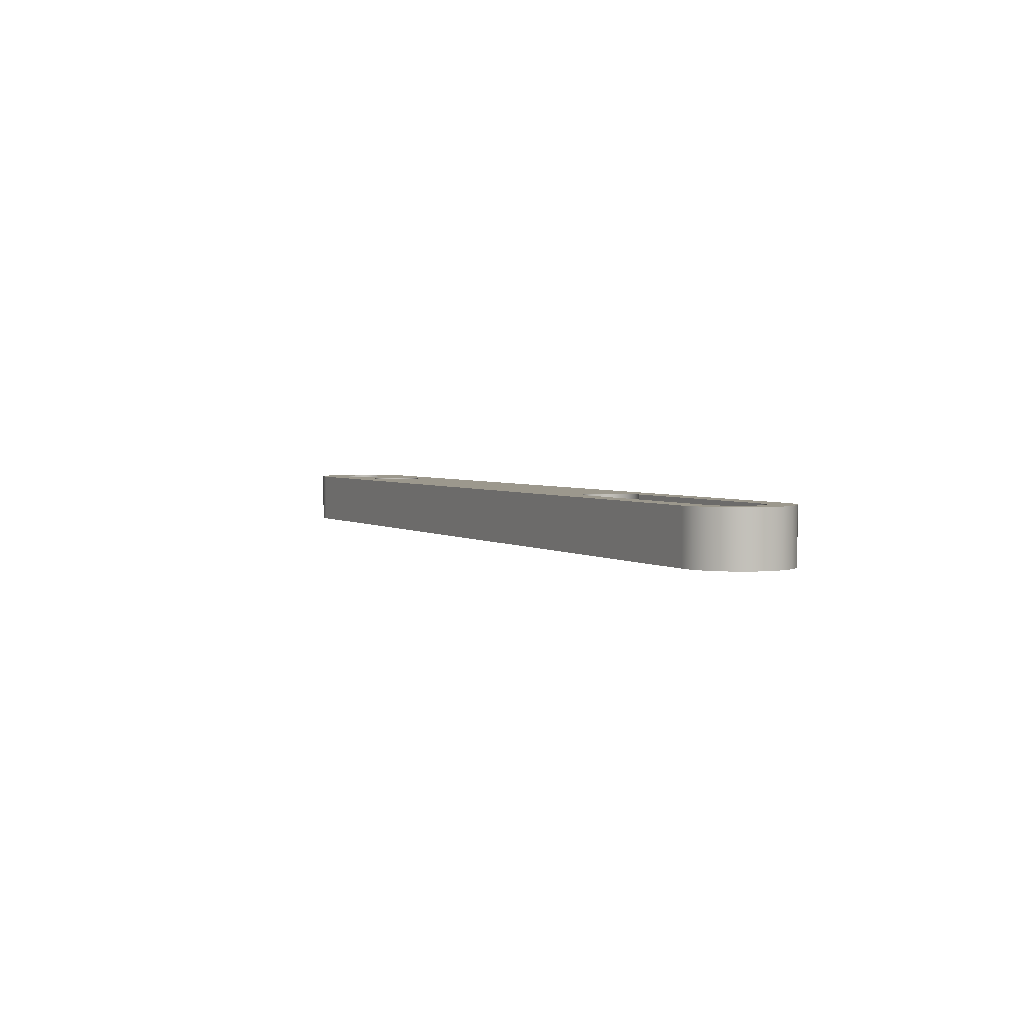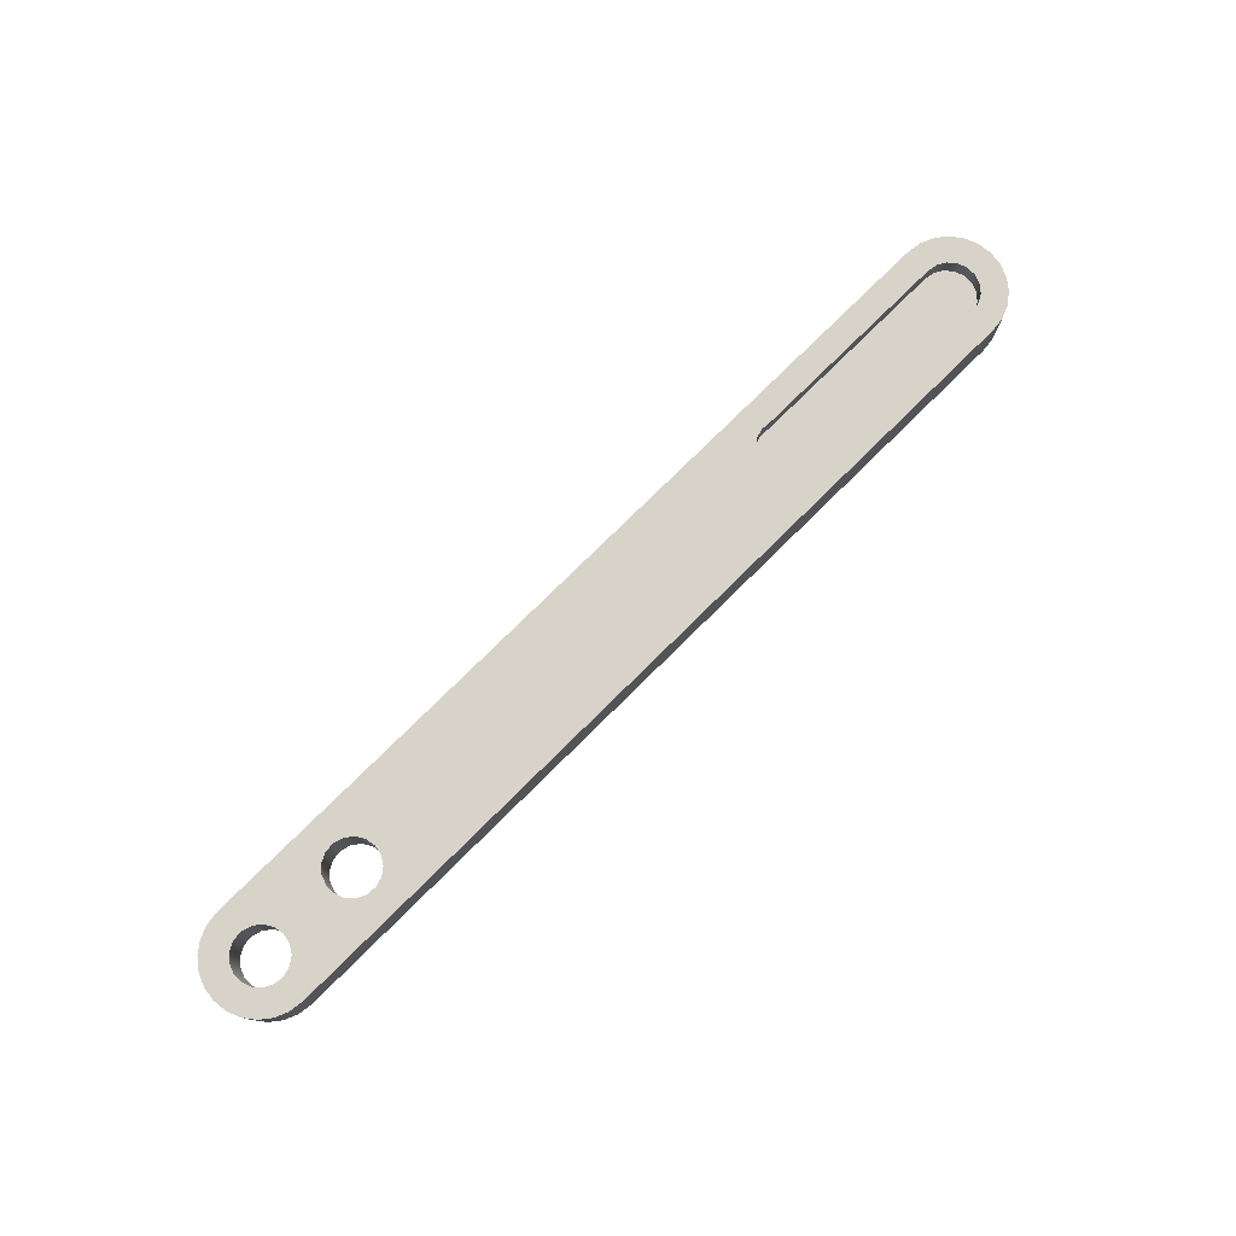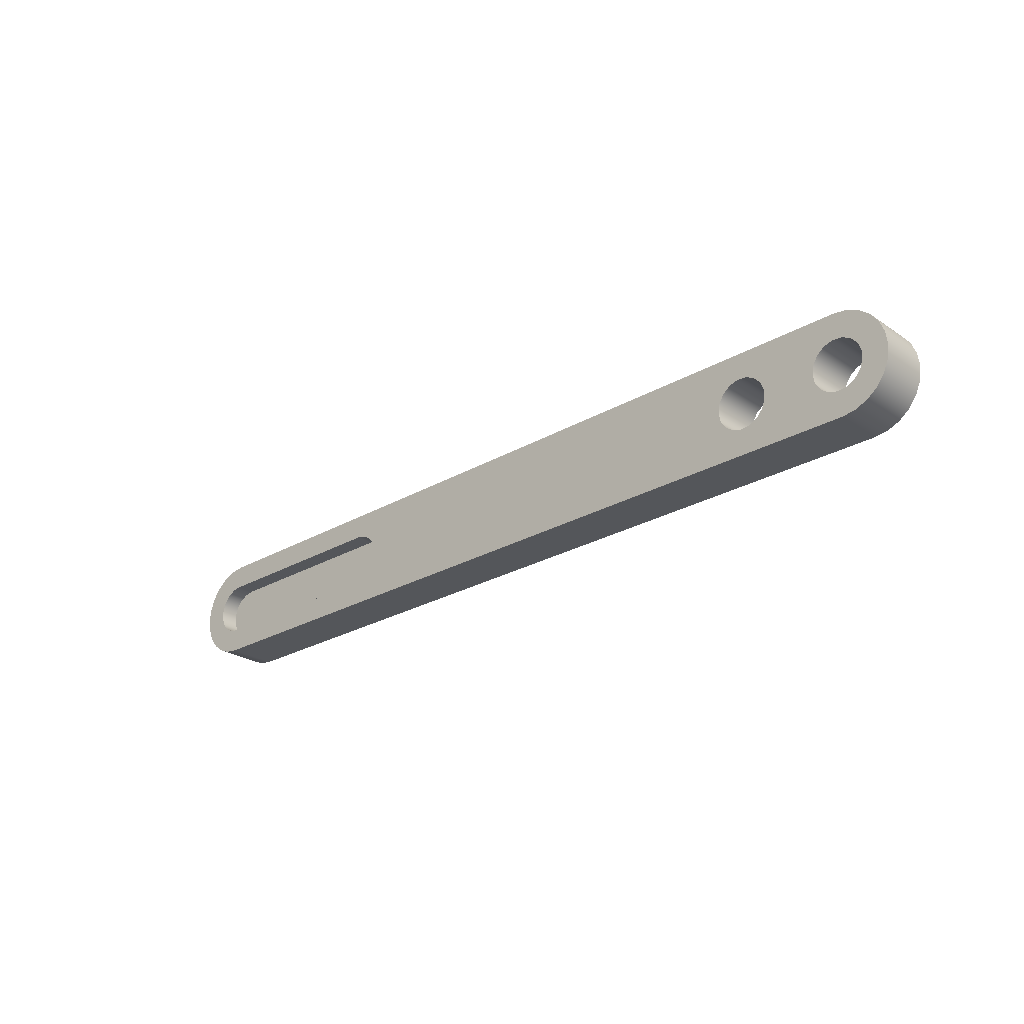
<metadata>
{"format":"obj","ext":"obj","renderer":"f3d","projection":"perspective","resolution":1024,"background":"white","views":[{"elev":3.0,"azim":-116.6,"up":"+Y"},{"elev":77.0,"azim":135.3,"up":"+Y"},{"elev":-25.2,"azim":43.2,"up":"+Z"}]}
</metadata>
<code>
v 0.4 0 0.05
v 0.4065 0 0.04915
v 0.4125 0 0.04665
v 0.4177 0 0.04268
v 0.4217 0 0.0375
v 0.4241 0 0.03147
v 0.425 0 0.025
v 0.4241 0 0.01853
v 0.4217 0 0.0125
v 0.4177 0 0.007322
v 0.4125 0 0.003349
v 0.4065 0 0.0008519
v 0.4 0 0
v 0.4 0.025 0
v 0.4065 0.025 0.0008519
v 0.4125 0.025 0.003349
v 0.4177 0.025 0.007322
v 0.4217 0.025 0.0125
v 0.4241 0.025 0.01853
v 0.425 0.025 0.025
v 0.4241 0.025 0.03147
v 0.4217 0.025 0.0375
v 0.4177 0.025 0.04268
v 0.4125 0.025 0.04665
v 0.4065 0.025 0.04915
v 0.4 0.025 0.05
v -1.592e-18 0.025 0.038
v 0.09678 0.025 0.038
v 0.09678 0.016 0.038
v 0 0.016 0.038
v 0.1 0 0.012
v 0.1044 0 0.01278
v 0.1084 0 0.01504
v 0.1113 0 0.0185
v 0.1128 0 0.02274
v 0.1128 0 0.02726
v 0.1113 0 0.0315
v 0.1084 0 0.03496
v 0.1044 0 0.03722
v 0.1 0 0.038
v 0.1 0.009 0.038
v 0.1044 0.009 0.03722
v 0.1084 0.009 0.03496
v 0.1113 0.009 0.0315
v 0.1128 0.009 0.02726
v 0.1128 0.009 0.02274
v 0.1113 0.009 0.0185
v 0.1084 0.009 0.01504
v 0.1044 0.009 0.01278
v 0.1 0.009 0.012
v 1.735e-18 0 0.038
v -0.004446 0 0.03722
v -0.008356 0 0.03496
v -0.01126 0 0.0315
v -0.0128 0 0.02726
v -0.0128 0 0.02274
v -0.01126 0 0.0185
v -0.008356 0 0.01504
v -0.004446 0 0.01278
v 1.427e-19 0 0.012
v 0 0.009 0.012
v -0.004446 0.009 0.01278
v -0.008356 0.009 0.01504
v -0.01126 0.009 0.0185
v -0.0128 0.009 0.02274
v -0.0128 0.009 0.02726
v -0.01126 0.009 0.0315
v -0.008356 0.009 0.03496
v -0.004446 0.009 0.03722
v 0 0.009 0.038
v 0 0.025 0.012
v 0.1 0.025 0.012
v 0.1044 0.025 0.01275
v 0.1083 0.025 0.01492
v 0.1112 0.025 0.01825
v 0.1129 0.025 0.02238
v 0.1131 0.025 0.02682
v 0.1118 0.025 0.03109
v 0.1092 0.025 0.03468
v 0.1055 0.025 0.03719
v 0.1012 0.025 0.03834
v 0.09678 0.025 0.038
v -1.592e-18 0.025 0.038
v -0.004446 0.025 0.03722
v -0.008356 0.025 0.03496
v -0.01126 0.025 0.0315
v -0.0128 0.025 0.02726
v -0.0128 0.025 0.02274
v -0.01126 0.025 0.0185
v -0.008356 0.025 0.01504
v -0.004446 0.025 0.01278
v 0.3875 0.025 0.025
v 0.3883 0.025 0.02048
v 0.3908 0.025 0.01658
v 0.3944 0.025 0.01381
v 0.3988 0.025 0.01255
v 0.4034 0.025 0.01298
v 0.4075 0.025 0.01502
v 0.4106 0.025 0.01842
v 0.4123 0.025 0.0227
v 0.4123 0.025 0.0273
v 0.4106 0.025 0.03158
v 0.4075 0.025 0.03498
v 0.4034 0.025 0.03702
v 0.3988 0.025 0.03745
v 0.3944 0.025 0.03619
v 0.3908 0.025 0.03342
v 0.3883 0.025 0.02952
v 0.3375 0.025 0.025
v 0.3383 0.025 0.02048
v 0.3408 0.025 0.01658
v 0.3444 0.025 0.01381
v 0.3488 0.025 0.01255
v 0.3534 0.025 0.01298
v 0.3575 0.025 0.01502
v 0.3606 0.025 0.01842
v 0.3623 0.025 0.0227
v 0.3623 0.025 0.0273
v 0.3606 0.025 0.03158
v 0.3575 0.025 0.03498
v 0.3534 0.025 0.03702
v 0.3488 0.025 0.03745
v 0.3444 0.025 0.03619
v 0.3408 0.025 0.03342
v 0.3383 0.025 0.02952
v 0.4 0.025 0.05
v 0.4065 0.025 0.04915
v 0.4125 0.025 0.04665
v 0.4177 0.025 0.04268
v 0.4217 0.025 0.0375
v 0.4241 0.025 0.03147
v 0.425 0.025 0.025
v 0.4241 0.025 0.01853
v 0.4217 0.025 0.0125
v 0.4177 0.025 0.007322
v 0.4125 0.025 0.003349
v 0.4065 0.025 0.0008519
v 0.4 0.025 0
v 0 0.025 0
v -0.00647 0.025 0.0008519
v -0.0125 0.025 0.003349
v -0.01768 0.025 0.007322
v -0.02165 0.025 0.0125
v -0.02415 0.025 0.01853
v -0.025 0.025 0.025
v -0.02415 0.025 0.03147
v -0.02165 0.025 0.0375
v -0.01768 0.025 0.04268
v -0.0125 0.025 0.04665
v -0.00647 0.025 0.04915
v 0 0.025 0.05
v 0.3375 0.025 0.025
v 0.3383 0.025 0.02952
v 0.3408 0.025 0.03342
v 0.3444 0.025 0.03619
v 0.3488 0.025 0.03745
v 0.3534 0.025 0.03702
v 0.3575 0.025 0.03498
v 0.3606 0.025 0.03158
v 0.3623 0.025 0.0273
v 0.3623 0.025 0.0227
v 0.3606 0.025 0.01842
v 0.3575 0.025 0.01502
v 0.3534 0.025 0.01298
v 0.3488 0.025 0.01255
v 0.3444 0.025 0.01381
v 0.3408 0.025 0.01658
v 0.3383 0.025 0.02048
v 0.3375 0 0.025
v 0.3383 0 0.02048
v 0.3408 0 0.01658
v 0.3444 0 0.01381
v 0.3488 0 0.01255
v 0.3534 0 0.01298
v 0.3575 0 0.01502
v 0.3606 0 0.01842
v 0.3623 0 0.0227
v 0.3623 0 0.0273
v 0.3606 0 0.03158
v 0.3575 0 0.03498
v 0.3534 0 0.03702
v 0.3488 0 0.03745
v 0.3444 0 0.03619
v 0.3408 0 0.03342
v 0.3383 0 0.02952
v 0.3375 0.025 0.025
v 0.3375 0 0.025
v 0.1 0.025 0.012
v 0 0.025 0.012
v 0 0.016 0.012
v 0.1 0.016 0.012
v 0.1 0 0.038
v 1.735e-18 0 0.038
v 0 0.009 0.038
v 0.1 0.009 0.038
v 0.09678 0.025 0.038
v 0.1012 0.025 0.03834
v 0.1055 0.025 0.03719
v 0.1092 0.025 0.03468
v 0.1118 0.025 0.03109
v 0.1131 0.025 0.02682
v 0.1129 0.025 0.02238
v 0.1112 0.025 0.01825
v 0.1083 0.025 0.01492
v 0.1044 0.025 0.01275
v 0.1 0.025 0.012
v 0.1 0.016 0.012
v 0.1044 0.016 0.01275
v 0.1083 0.016 0.01492
v 0.1112 0.016 0.01825
v 0.1129 0.016 0.02238
v 0.1131 0.016 0.02682
v 0.1118 0.016 0.03109
v 0.1092 0.016 0.03468
v 0.1055 0.016 0.03719
v 0.1012 0.016 0.03834
v 0.09678 0.016 0.038
v 0 0 0
v -0.00647 0 0.0008519
v -0.0125 0 0.003349
v -0.01768 0 0.007322
v -0.02165 0 0.0125
v -0.02415 0 0.01853
v -0.025 0 0.025
v -0.02415 0 0.03147
v -0.02165 0 0.0375
v -0.01768 0 0.04268
v -0.0125 0 0.04665
v -0.00647 0 0.04915
v -3.062e-18 0 0.05
v 0 0.025 0.05
v -0.00647 0.025 0.04915
v -0.0125 0.025 0.04665
v -0.01768 0.025 0.04268
v -0.02165 0.025 0.0375
v -0.02415 0.025 0.03147
v -0.025 0.025 0.025
v -0.02415 0.025 0.01853
v -0.02165 0.025 0.0125
v -0.01768 0.025 0.007322
v -0.0125 0.025 0.003349
v -0.00647 0.025 0.0008519
v 0 0.025 0
v 1.427e-19 0 0.012
v 0.1 0 0.012
v 0.1 0.009 0.012
v 0 0.009 0.012
v 0 0.025 0.012
v -0.004446 0.025 0.01278
v -0.008356 0.025 0.01504
v -0.01126 0.025 0.0185
v -0.0128 0.025 0.02274
v -0.0128 0.025 0.02726
v -0.01126 0.025 0.0315
v -0.008356 0.025 0.03496
v -0.004446 0.025 0.03722
v -1.592e-18 0.025 0.038
v 0 0.016 0.038
v -0.004446 0.016 0.03722
v -0.008356 0.016 0.03496
v -0.01126 0.016 0.0315
v -0.0128 0.016 0.02726
v -0.0128 0.016 0.02274
v -0.01126 0.016 0.0185
v -0.008356 0.016 0.01504
v -0.004446 0.016 0.01278
v 0 0.016 0.012
v 1.735e-18 0 0.038
v 0.1 0 0.038
v 0.1044 0 0.03722
v 0.1084 0 0.03496
v 0.1113 0 0.0315
v 0.1128 0 0.02726
v 0.1128 0 0.02274
v 0.1113 0 0.0185
v 0.1084 0 0.01504
v 0.1044 0 0.01278
v 0.1 0 0.012
v 1.427e-19 0 0.012
v -0.004446 0 0.01278
v -0.008356 0 0.01504
v -0.01126 0 0.0185
v -0.0128 0 0.02274
v -0.0128 0 0.02726
v -0.01126 0 0.0315
v -0.008356 0 0.03496
v -0.004446 0 0.03722
v 0.3875 0 0.025
v 0.3883 0 0.02952
v 0.3908 0 0.03342
v 0.3944 0 0.03619
v 0.3988 0 0.03745
v 0.4034 0 0.03702
v 0.4075 0 0.03498
v 0.4106 0 0.03158
v 0.4123 0 0.0273
v 0.4123 0 0.0227
v 0.4106 0 0.01842
v 0.4075 0 0.01502
v 0.4034 0 0.01298
v 0.3988 0 0.01255
v 0.3944 0 0.01381
v 0.3908 0 0.01658
v 0.3883 0 0.02048
v 0.3375 0 0.025
v 0.3383 0 0.02952
v 0.3408 0 0.03342
v 0.3444 0 0.03619
v 0.3488 0 0.03745
v 0.3534 0 0.03702
v 0.3575 0 0.03498
v 0.3606 0 0.03158
v 0.3623 0 0.0273
v 0.3623 0 0.0227
v 0.3606 0 0.01842
v 0.3575 0 0.01502
v 0.3534 0 0.01298
v 0.3488 0 0.01255
v 0.3444 0 0.01381
v 0.3408 0 0.01658
v 0.3383 0 0.02048
v 0.4 0 0
v 0.4065 0 0.0008519
v 0.4125 0 0.003349
v 0.4177 0 0.007322
v 0.4217 0 0.0125
v 0.4241 0 0.01853
v 0.425 0 0.025
v 0.4241 0 0.03147
v 0.4217 0 0.0375
v 0.4177 0 0.04268
v 0.4125 0 0.04665
v 0.4065 0 0.04915
v 0.4 0 0.05
v -3.062e-18 0 0.05
v -0.00647 0 0.04915
v -0.0125 0 0.04665
v -0.01768 0 0.04268
v -0.02165 0 0.0375
v -0.02415 0 0.03147
v -0.025 0 0.025
v -0.02415 0 0.01853
v -0.02165 0 0.0125
v -0.01768 0 0.007322
v -0.0125 0 0.003349
v -0.00647 0 0.0008519
v 0 0 0
v 0.1 0.009 0.012
v 0.1044 0.009 0.01278
v 0.1084 0.009 0.01504
v 0.1113 0.009 0.0185
v 0.1128 0.009 0.02274
v 0.1128 0.009 0.02726
v 0.1113 0.009 0.0315
v 0.1084 0.009 0.03496
v 0.1044 0.009 0.03722
v 0.1 0.009 0.038
v 0 0.009 0.038
v -0.004446 0.009 0.03722
v -0.008356 0.009 0.03496
v -0.01126 0.009 0.0315
v -0.0128 0.009 0.02726
v -0.0128 0.009 0.02274
v -0.01126 0.009 0.0185
v -0.008356 0.009 0.01504
v -0.004446 0.009 0.01278
v 0 0.009 0.012
v 0.09678 0.016 0.038
v 0.1012 0.016 0.03834
v 0.1055 0.016 0.03719
v 0.1092 0.016 0.03468
v 0.1118 0.016 0.03109
v 0.1131 0.016 0.02682
v 0.1129 0.016 0.02238
v 0.1112 0.016 0.01825
v 0.1083 0.016 0.01492
v 0.1044 0.016 0.01275
v 0.1 0.016 0.012
v 0 0.016 0.012
v -0.004446 0.016 0.01278
v -0.008356 0.016 0.01504
v -0.01126 0.016 0.0185
v -0.0128 0.016 0.02274
v -0.0128 0.016 0.02726
v -0.01126 0.016 0.0315
v -0.008356 0.016 0.03496
v -0.004446 0.016 0.03722
v 0 0.016 0.038
v 0.4 0 0
v 0 0 0
v 0 0.025 0
v 0.4 0.025 0
v 0.3875 0.025 0.025
v 0.3883 0.025 0.02952
v 0.3908 0.025 0.03342
v 0.3944 0.025 0.03619
v 0.3988 0.025 0.03745
v 0.4034 0.025 0.03702
v 0.4075 0.025 0.03498
v 0.4106 0.025 0.03158
v 0.4123 0.025 0.0273
v 0.4123 0.025 0.0227
v 0.4106 0.025 0.01842
v 0.4075 0.025 0.01502
v 0.4034 0.025 0.01298
v 0.3988 0.025 0.01255
v 0.3944 0.025 0.01381
v 0.3908 0.025 0.01658
v 0.3883 0.025 0.02048
v 0.3875 0 0.025
v 0.3883 0 0.02048
v 0.3908 0 0.01658
v 0.3944 0 0.01381
v 0.3988 0 0.01255
v 0.4034 0 0.01298
v 0.4075 0 0.01502
v 0.4106 0 0.01842
v 0.4123 0 0.0227
v 0.4123 0 0.0273
v 0.4106 0 0.03158
v 0.4075 0 0.03498
v 0.4034 0 0.03702
v 0.3988 0 0.03745
v 0.3944 0 0.03619
v 0.3908 0 0.03342
v 0.3883 0 0.02952
v 0.3875 0.025 0.025
v 0.3875 0 0.025
v -3.062e-18 0 0.05
v 0.4 0 0.05
v 0.4 0.025 0.05
v 0 0.025 0.05
f 26 1 25
f 25 1 2
f 25 2 24
f 24 2 3
f 24 3 23
f 23 3 4
f 23 4 22
f 22 4 5
f 22 5 21
f 21 5 6
f 21 6 20
f 20 6 7
f 20 7 19
f 19 7 8
f 19 8 18
f 18 8 9
f 18 9 17
f 17 9 10
f 17 10 16
f 16 10 11
f 16 11 15
f 15 11 12
f 15 12 14
f 14 12 13
f 27 28 30
f 30 28 29
f 50 31 49
f 49 31 32
f 49 32 48
f 48 32 33
f 48 33 47
f 47 33 34
f 47 34 46
f 46 34 35
f 46 35 45
f 45 35 36
f 45 36 44
f 44 36 37
f 44 37 43
f 43 37 38
f 43 38 42
f 42 38 39
f 42 39 41
f 41 39 40
f 70 51 69
f 69 51 52
f 69 52 68
f 68 52 53
f 68 53 67
f 67 53 54
f 67 54 66
f 66 54 55
f 66 55 65
f 65 55 56
f 65 56 64
f 64 56 57
f 64 57 63
f 63 57 58
f 63 58 62
f 62 58 59
f 62 59 61
f 61 59 60
f 72 139 71
f 71 139 140
f 71 140 91
f 91 140 141
f 91 141 90
f 90 141 142
f 90 142 143
f 139 72 138
f 138 72 73
f 138 73 113
f 113 73 112
f 112 73 74
f 112 74 111
f 111 74 75
f 111 75 110
f 110 75 76
f 110 76 109
f 109 76 77
f 109 77 125
f 125 77 78
f 125 78 124
f 124 78 79
f 124 79 123
f 123 79 80
f 123 80 122
f 122 80 81
f 122 81 126
f 126 81 151
f 151 81 82
f 151 82 83
f 151 83 150
f 150 83 84
f 150 84 149
f 149 84 85
f 149 85 148
f 148 85 147
f 147 85 86
f 147 86 146
f 146 86 87
f 146 87 145
f 145 87 88
f 145 88 144
f 144 88 89
f 144 89 143
f 143 89 90
f 93 117 92
f 92 117 118
f 92 118 108
f 108 118 119
f 108 119 107
f 107 119 120
f 107 120 126
f 126 120 121
f 126 121 122
f 117 93 116
f 116 93 94
f 116 94 115
f 115 94 138
f 115 138 114
f 114 138 113
f 94 95 138
f 138 95 96
f 138 96 97
f 98 136 97
f 97 136 137
f 97 137 138
f 99 134 98
f 98 134 135
f 98 135 136
f 134 99 133
f 133 99 100
f 133 100 132
f 132 100 101
f 132 101 131
f 131 101 102
f 131 102 130
f 130 102 103
f 130 103 129
f 129 103 128
f 128 103 104
f 128 104 127
f 127 104 126
f 126 104 105
f 126 105 106
f 106 107 126
f 153 185 152
f 152 185 187
f 186 169 168
f 168 169 170
f 168 170 167
f 167 170 171
f 167 171 166
f 166 171 172
f 166 172 165
f 165 172 173
f 165 173 164
f 164 173 174
f 164 174 163
f 163 174 175
f 163 175 162
f 162 175 176
f 162 176 161
f 161 176 177
f 161 177 160
f 160 177 178
f 160 178 159
f 159 178 179
f 159 179 158
f 158 179 180
f 158 180 157
f 157 180 181
f 157 181 156
f 156 181 182
f 156 182 155
f 155 182 183
f 155 183 154
f 154 183 184
f 154 184 153
f 153 184 185
f 188 189 191
f 191 189 190
f 192 193 195
f 195 193 194
f 217 196 216
f 216 196 197
f 216 197 215
f 215 197 198
f 215 198 214
f 214 198 199
f 214 199 213
f 213 199 200
f 213 200 212
f 212 200 201
f 212 201 211
f 211 201 202
f 211 202 210
f 210 202 203
f 210 203 209
f 209 203 204
f 209 204 208
f 208 204 205
f 208 205 207
f 207 205 206
f 243 218 242
f 242 218 219
f 242 219 241
f 241 219 220
f 241 220 240
f 240 220 221
f 240 221 239
f 239 221 222
f 239 222 238
f 238 222 223
f 238 223 237
f 237 223 224
f 237 224 236
f 236 224 225
f 236 225 235
f 235 225 226
f 235 226 234
f 234 226 227
f 234 227 233
f 233 227 228
f 233 228 232
f 232 228 229
f 232 229 231
f 231 229 230
f 244 245 247
f 247 245 246
f 267 248 266
f 266 248 249
f 266 249 265
f 265 249 250
f 265 250 264
f 264 250 251
f 264 251 263
f 263 251 252
f 263 252 262
f 262 252 253
f 262 253 261
f 261 253 254
f 261 254 260
f 260 254 255
f 260 255 259
f 259 255 256
f 259 256 258
f 258 256 257
f 269 335 268
f 268 335 336
f 268 336 287
f 287 336 337
f 287 337 286
f 286 337 338
f 286 338 339
f 335 269 334
f 334 269 270
f 334 270 309
f 309 270 308
f 308 270 271
f 308 271 307
f 307 271 272
f 307 272 306
f 306 272 273
f 306 273 305
f 305 273 274
f 305 274 321
f 321 274 275
f 321 275 320
f 320 275 276
f 320 276 319
f 319 276 277
f 319 277 318
f 318 277 322
f 318 322 317
f 317 322 316
f 316 322 303
f 316 303 315
f 315 303 304
f 315 304 314
f 314 304 288
f 314 288 313
f 313 288 289
f 313 289 312
f 312 289 290
f 312 290 311
f 311 290 334
f 311 334 310
f 310 334 309
f 277 278 322
f 322 278 347
f 347 278 279
f 347 279 346
f 346 279 280
f 346 280 345
f 345 280 281
f 345 281 344
f 344 281 343
f 343 281 282
f 343 282 342
f 342 282 283
f 342 283 341
f 341 283 284
f 341 284 340
f 340 284 285
f 340 285 339
f 339 285 286
f 290 291 334
f 334 291 292
f 334 292 293
f 294 332 293
f 293 332 333
f 293 333 334
f 295 330 294
f 294 330 331
f 294 331 332
f 330 295 329
f 329 295 296
f 329 296 328
f 328 296 297
f 328 297 327
f 327 297 298
f 327 298 326
f 326 298 299
f 326 299 325
f 325 299 324
f 324 299 300
f 324 300 323
f 323 300 322
f 322 300 301
f 322 301 302
f 302 303 322
f 349 357 348
f 348 357 358
f 348 358 367
f 367 358 366
f 366 358 365
f 365 358 364
f 364 358 363
f 363 358 362
f 362 358 361
f 361 358 360
f 360 358 359
f 349 350 357
f 357 350 351
f 357 351 352
f 352 353 357
f 357 353 354
f 357 354 355
f 355 356 357
f 369 370 368
f 368 370 371
f 368 371 372
f 372 373 368
f 368 373 374
f 368 374 375
f 375 376 368
f 368 376 377
f 368 377 378
f 378 379 368
f 368 379 388
f 388 379 387
f 387 379 380
f 387 380 381
f 381 382 387
f 387 382 383
f 387 383 384
f 384 385 387
f 387 385 386
f 389 390 392
f 392 390 391
f 394 426 393
f 393 426 428
f 427 410 409
f 409 410 411
f 409 411 408
f 408 411 412
f 408 412 407
f 407 412 413
f 407 413 406
f 406 413 414
f 406 414 405
f 405 414 415
f 405 415 404
f 404 415 416
f 404 416 403
f 403 416 417
f 403 417 402
f 402 417 418
f 402 418 401
f 401 418 419
f 401 419 400
f 400 419 420
f 400 420 399
f 399 420 421
f 399 421 398
f 398 421 422
f 398 422 397
f 397 422 423
f 397 423 396
f 396 423 424
f 396 424 395
f 395 424 425
f 395 425 394
f 394 425 426
f 429 430 432
f 432 430 431

</code>
